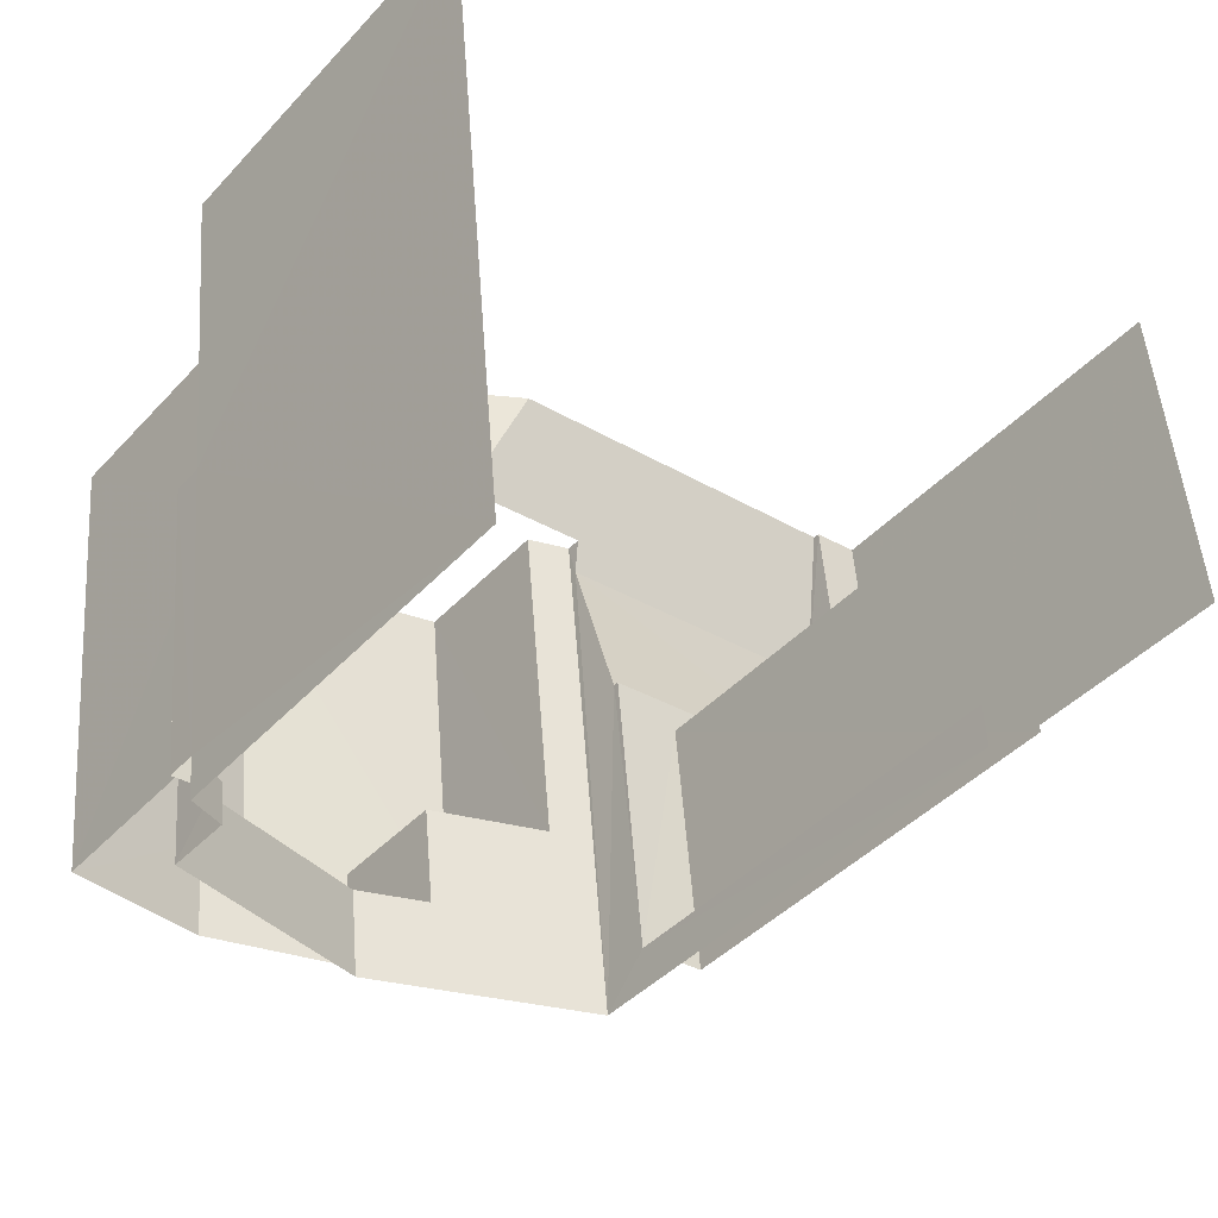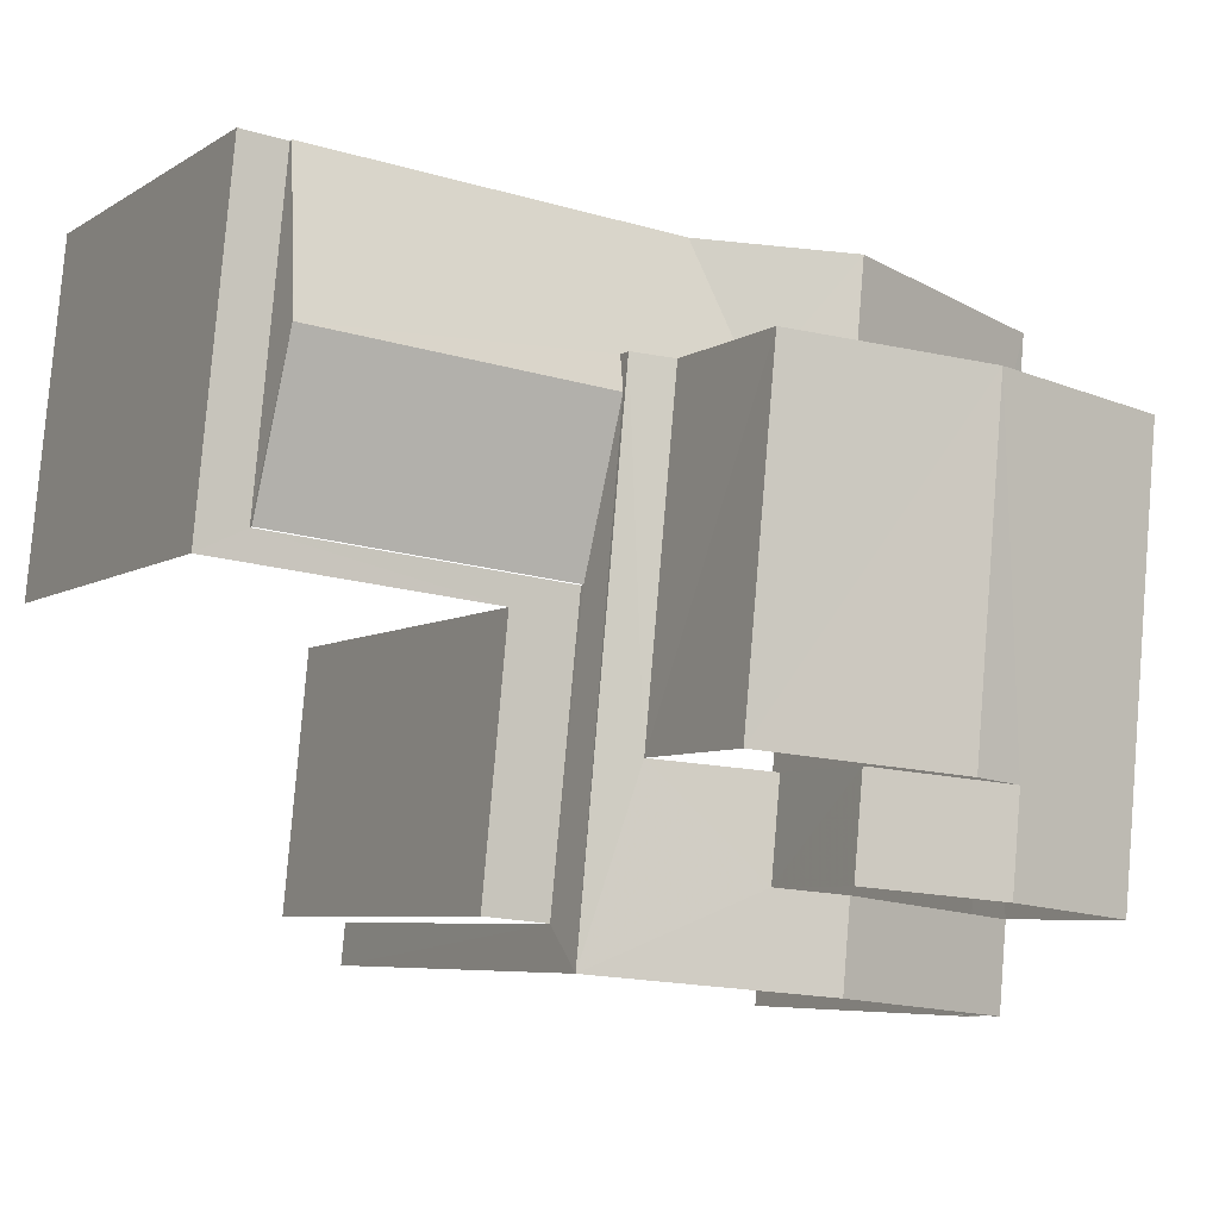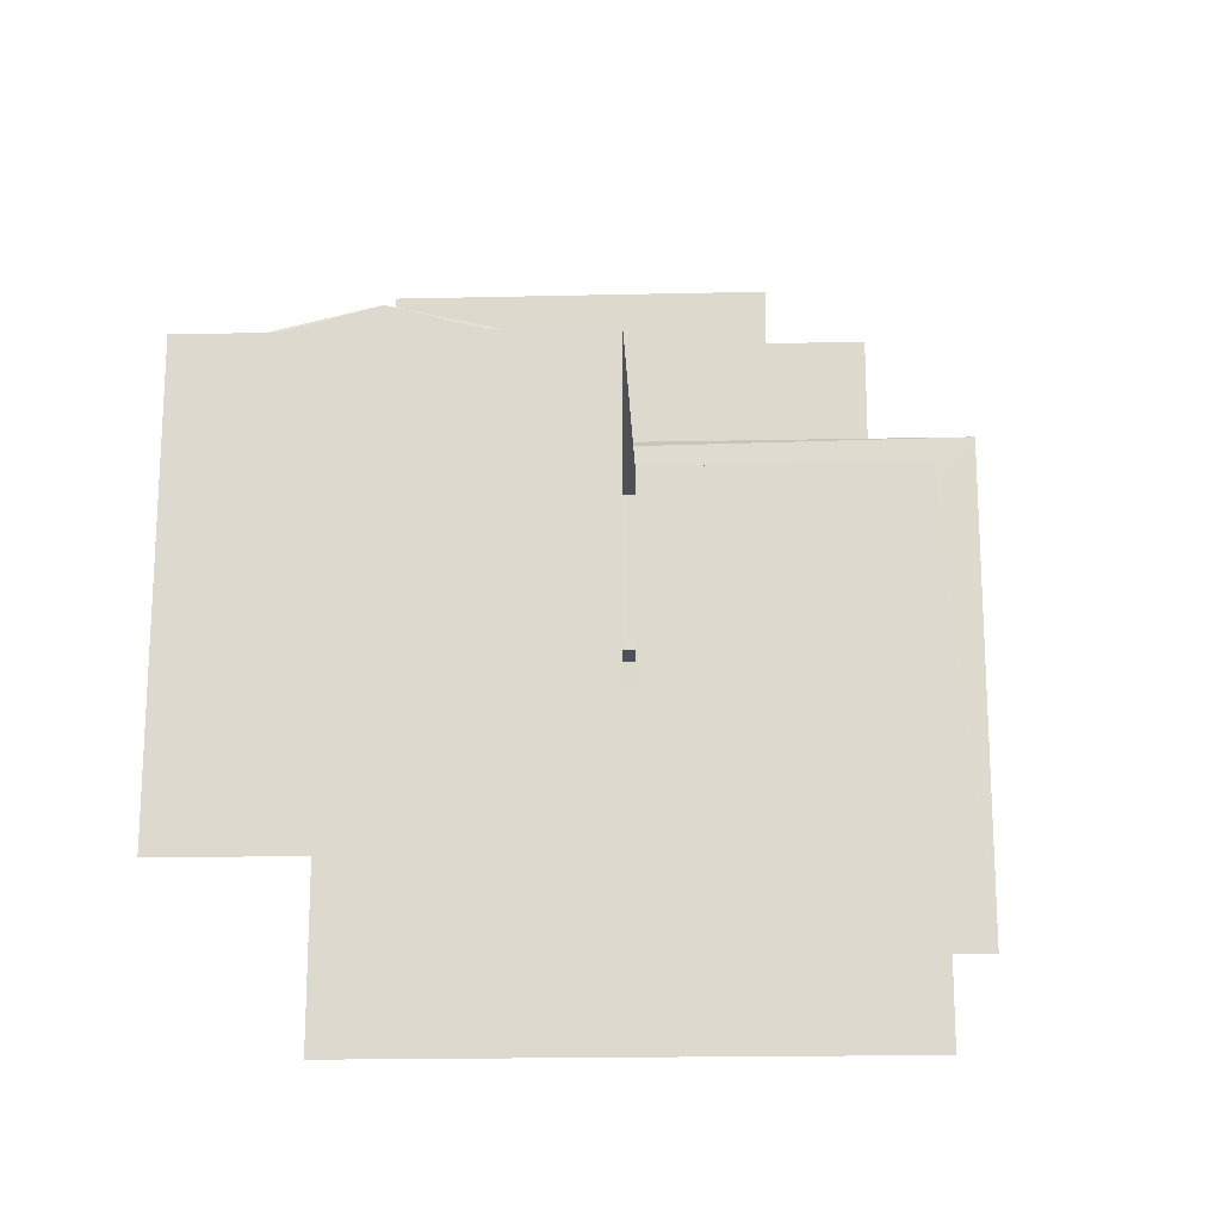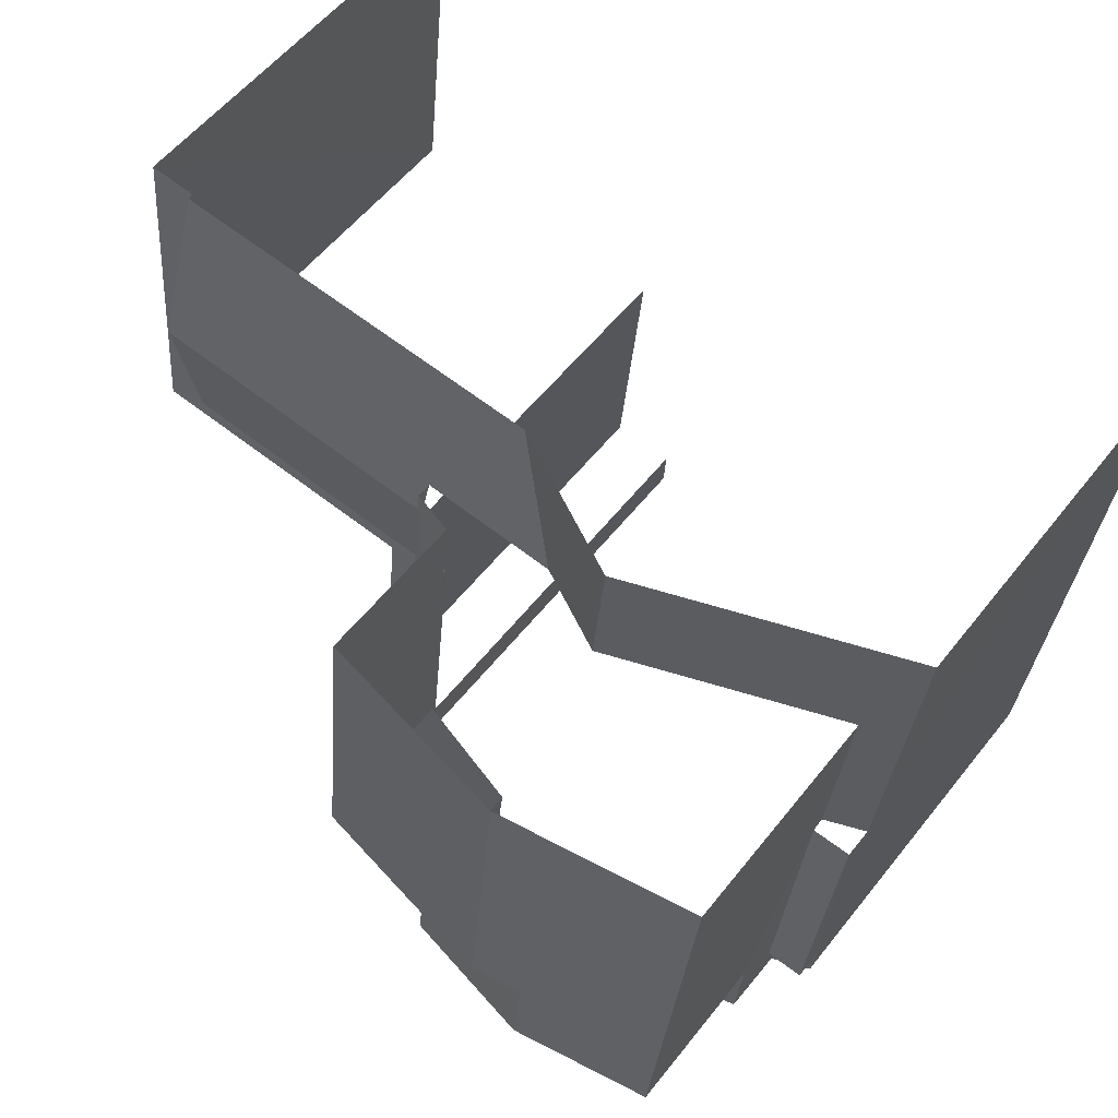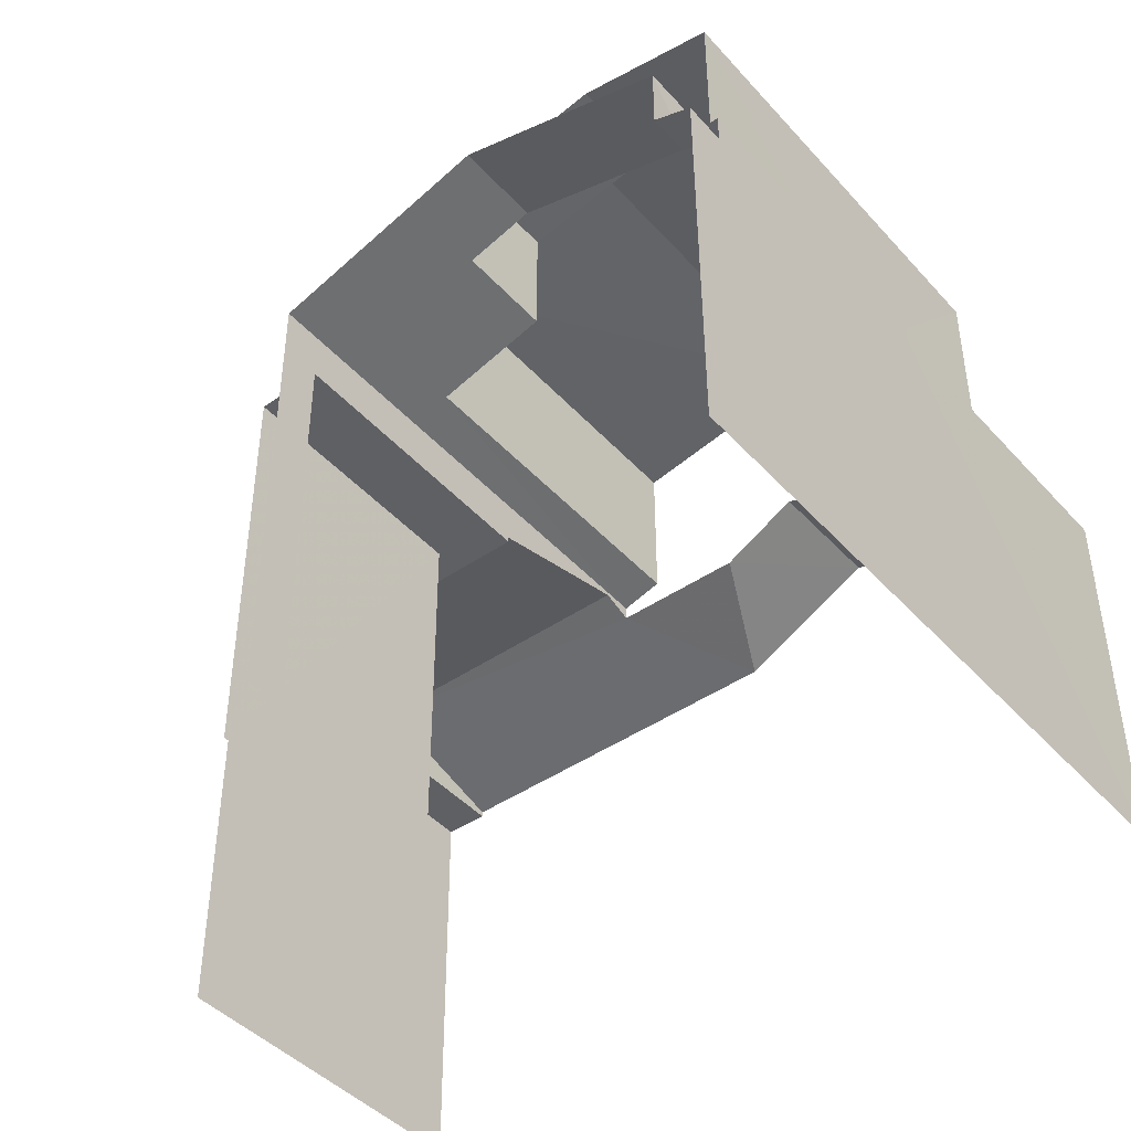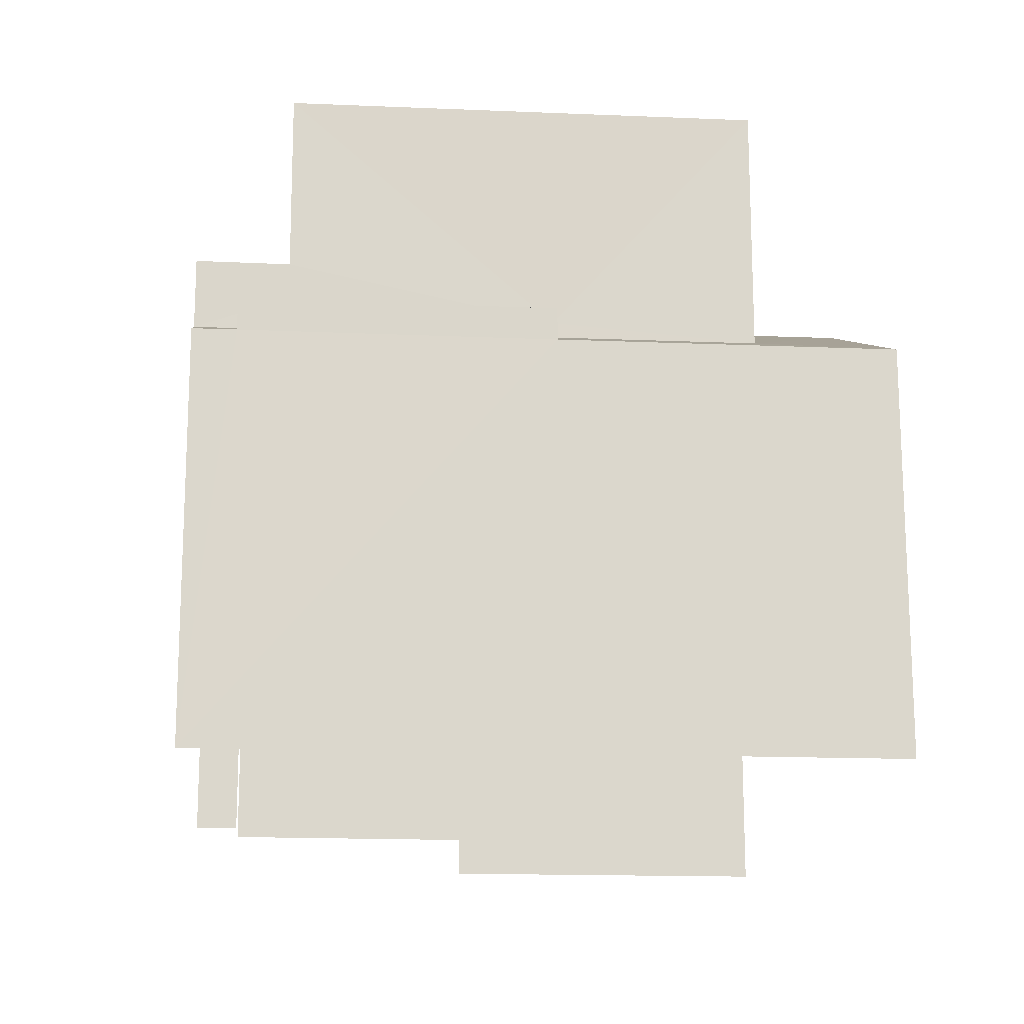
<metadata>
{"format":"obj","ext":"obj","renderer":"f3d","projection":"perspective","resolution":1024,"background":"white","views":[{"elev":-42.1,"azim":141.3,"up":"+Y"},{"elev":-6.2,"azim":-29.6,"up":"+Y"},{"elev":-19.2,"azim":-93.1,"up":"+Z"},{"elev":55.7,"azim":37.5,"up":"+Y"},{"elev":-44.2,"azim":33.2,"up":"+Z"},{"elev":-16.0,"azim":79.4,"up":"+Z"}]}
</metadata>
<code>
v -3.112e+05 4.328e+04 3.602
v -3.112e+05 4.329e+04 3.608
v -3.112e+05 4.328e+04 3.603
v -3.112e+05 4.329e+04 3.612
v -3.112e+05 4.328e+04 3.599
v -3.112e+05 4.328e+04 3.599
v -3.112e+05 4.327e+04 3.601
v -3.112e+05 4.328e+04 3.599
v -3.112e+05 4.329e+04 14.28
v -3.112e+05 4.329e+04 14.28
v -3.112e+05 4.328e+04 13.38
v -3.112e+05 4.328e+04 13.38
v -3.112e+05 4.329e+04 19.09
v -3.112e+05 4.328e+04 18.87
v -3.112e+05 4.329e+04 18.26
v -3.112e+05 4.328e+04 18.25
v -3.112e+05 4.328e+04 19.09
v -3.112e+05 4.328e+04 18.86
v -3.112e+05 4.327e+04 13.24
v -3.112e+05 4.327e+04 13.24
v -3.112e+05 4.328e+04 13.24
v -3.112e+05 4.328e+04 13.24
v -3.112e+05 4.329e+04 13.25
v -3.112e+05 4.329e+04 13.25
v -3.112e+05 4.328e+04 13.24
v -3.112e+05 4.328e+04 13.24
v -3.112e+05 4.328e+04 13.24
v -3.112e+05 4.328e+04 13.24
v -3.112e+05 4.328e+04 13.24
v -3.112e+05 4.328e+04 13.24
v -3.112e+05 4.327e+04 12.9
v -3.112e+05 4.327e+04 12.53
v -3.112e+05 4.327e+04 12.53
v -3.112e+05 4.327e+04 12.9
v -3.112e+05 4.328e+04 14.41
v -3.112e+05 4.327e+04 15.87
v -3.112e+05 4.327e+04 14.41
v -3.112e+05 4.328e+04 15.87
v -3.112e+05 4.329e+04 18.26
v -3.112e+05 4.328e+04 18.25
v -3.112e+05 4.329e+04 14.09
v -3.112e+05 4.329e+04 15.02
v -3.112e+05 4.329e+04 13.38
v -3.112e+05 4.329e+04 15.02
v -3.112e+05 4.328e+04 18.25
v -3.112e+05 4.328e+04 18.25
v -3.112e+05 4.329e+04 14.09
v -3.112e+05 4.329e+04 13.38
v -3.112e+05 4.329e+04 14.69
v -3.112e+05 4.329e+04 14.42
v -3.112e+05 4.328e+04 14.68
v -3.112e+05 4.327e+04 14.41
v -3.112e+05 4.328e+04 15.43
v -3.112e+05 4.328e+04 15.43
v -3.112e+05 4.329e+04 12.92
v -3.112e+05 4.329e+04 12.54
v -3.112e+05 4.328e+04 12.54
v -3.112e+05 4.328e+04 12.91
f 1 2 3
f 2 4 3
f 5 3 6
f 3 4 7
f 6 7 8
f 6 3 7
f 51 54 40
f 40 46 17
f 17 46 14
f 54 46 40
f 29 30 5
f 6 29 5
f 31 7 32
f 8 7 31
f 8 36 52
f 31 37 36
f 8 31 36
f 34 33 20
f 19 34 20
f 4 2 43
f 56 4 43
f 2 24 23
f 42 56 43
f 43 23 48
f 43 2 23
f 25 12 11
f 25 28 12
f 44 13 15
f 15 55 44
f 44 39 13
f 49 47 50
f 49 41 47
f 39 41 49
f 44 41 39
f 58 21 57
f 58 22 21
f 45 53 38
f 45 38 18
f 35 16 18
f 38 35 18
f 27 26 1
f 3 27 1
f 9 10 11
f 12 9 11
f 13 14 15
f 15 14 16
f 13 17 14
f 16 14 18
f 19 20 21
f 22 19 21
f 23 24 25
f 24 26 25
f 25 27 28
f 28 27 29
f 29 27 30
f 25 26 27
f 31 32 33
f 34 31 33
f 35 36 37
f 35 38 36
f 13 39 40
f 17 13 40
f 41 42 43
f 41 44 42
f 14 45 18
f 14 46 45
f 10 47 48
f 48 47 43
f 10 9 47
f 43 47 41
f 49 50 51
f 50 52 51
f 53 36 38
f 53 52 36
f 54 51 53
f 51 52 53
f 42 55 56
f 56 55 57
f 42 44 55
f 57 55 58
f 27 5 30
f 27 3 5
f 53 45 46
f 54 53 46
f 21 20 33
f 21 33 57
f 56 57 4
f 33 32 7
f 4 57 7
f 57 33 7
f 15 16 22
f 55 15 22
f 55 22 58
f 35 37 19
f 22 16 35
f 19 37 31
f 19 31 34
f 22 35 19
f 51 40 39
f 49 51 39
f 11 10 25
f 25 10 23
f 10 48 23
f 24 2 1
f 26 24 1
f 6 8 29
f 8 52 29
f 9 50 47
f 52 50 9
f 28 29 12
f 12 52 9
f 29 52 12

</code>
